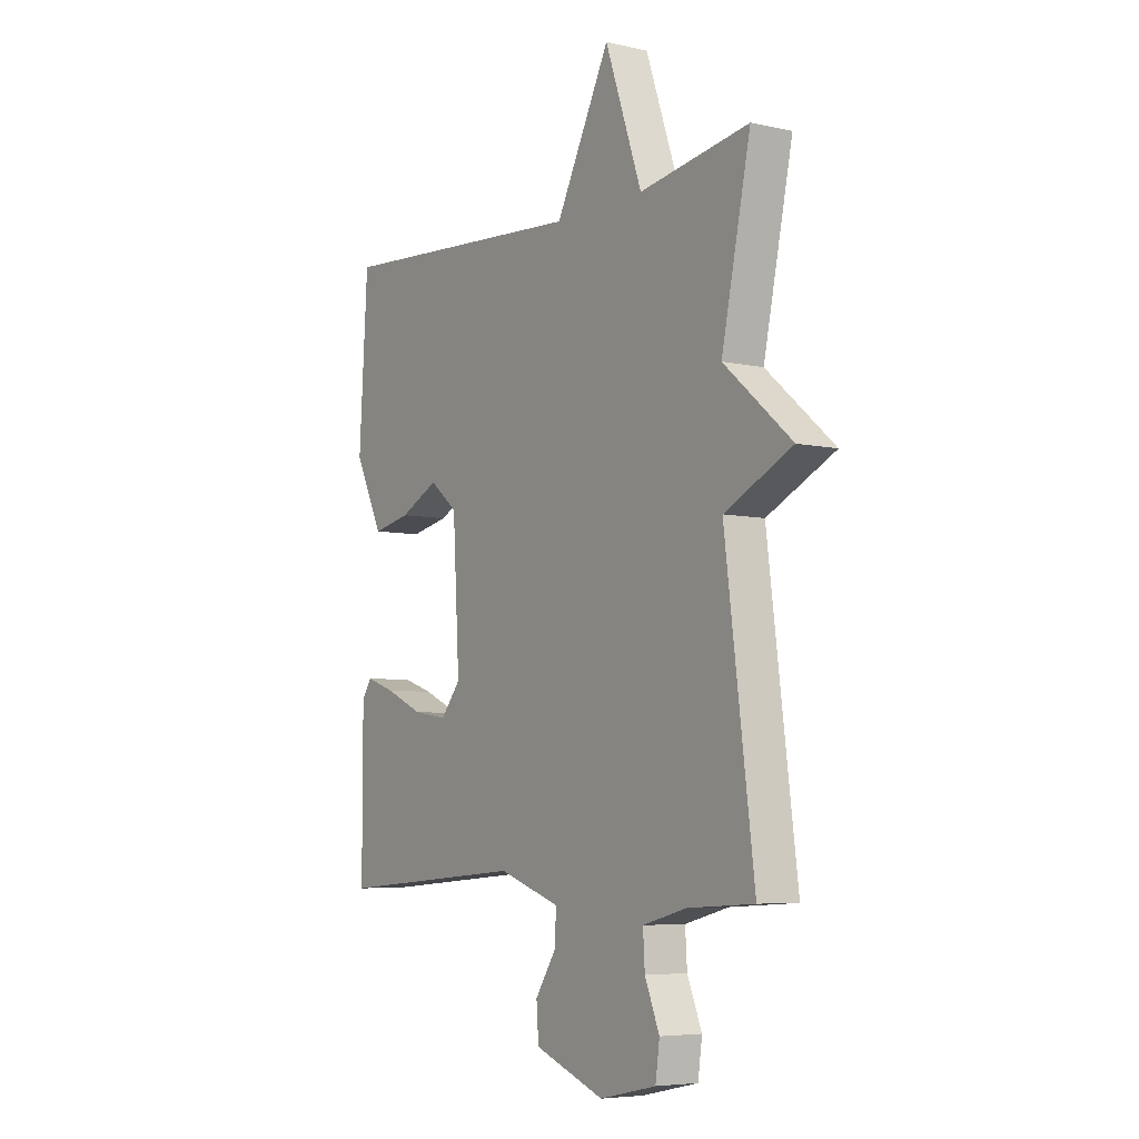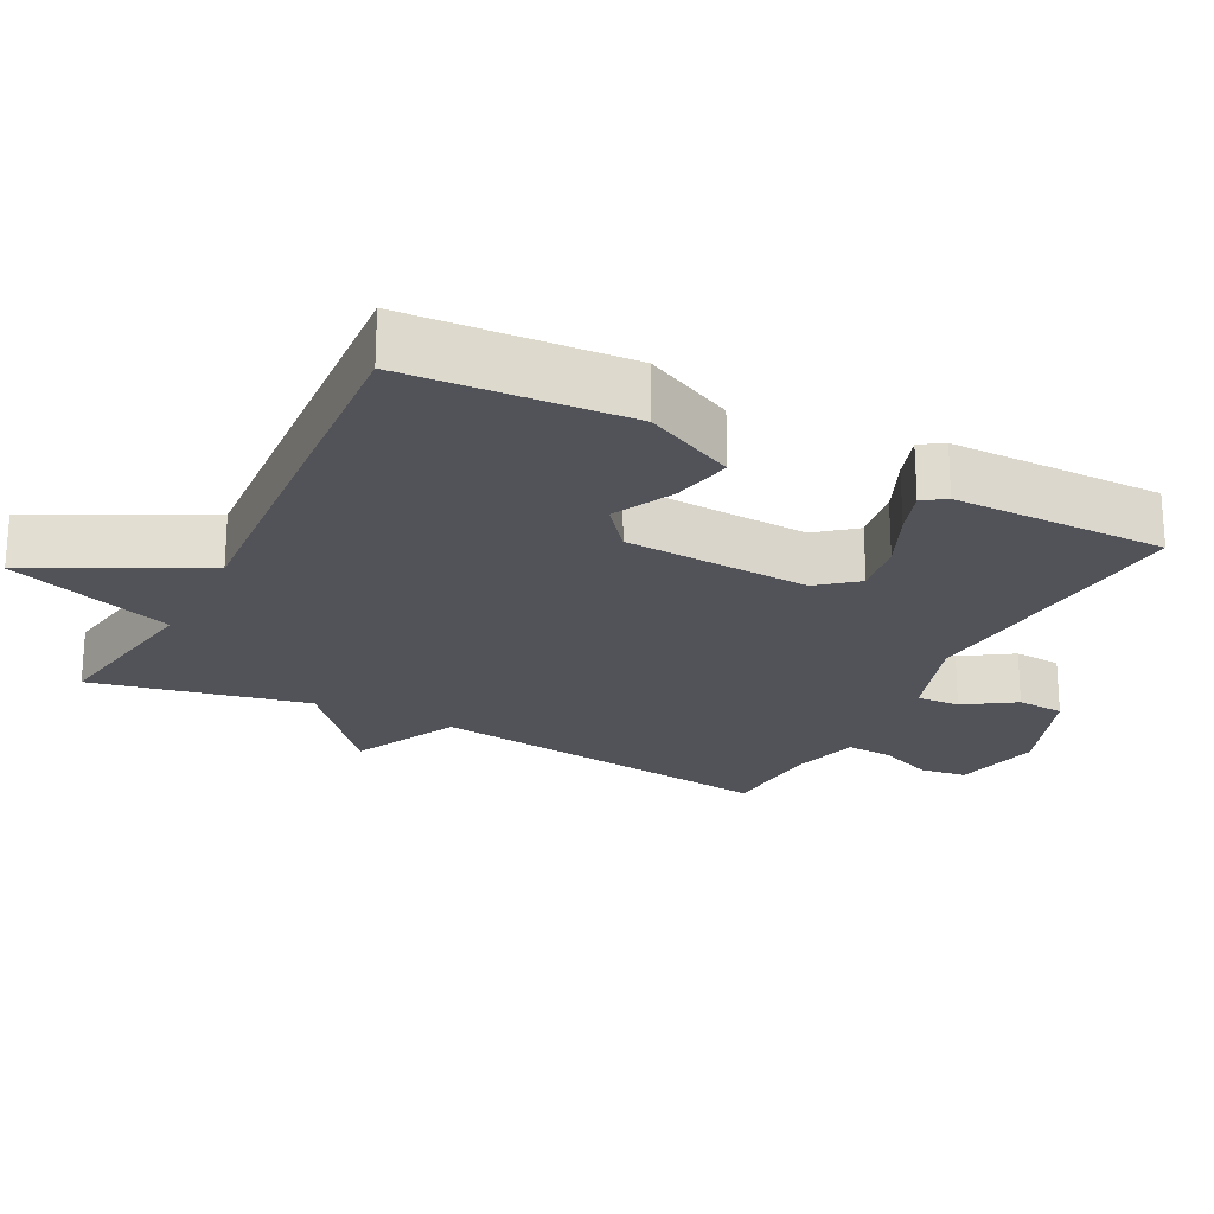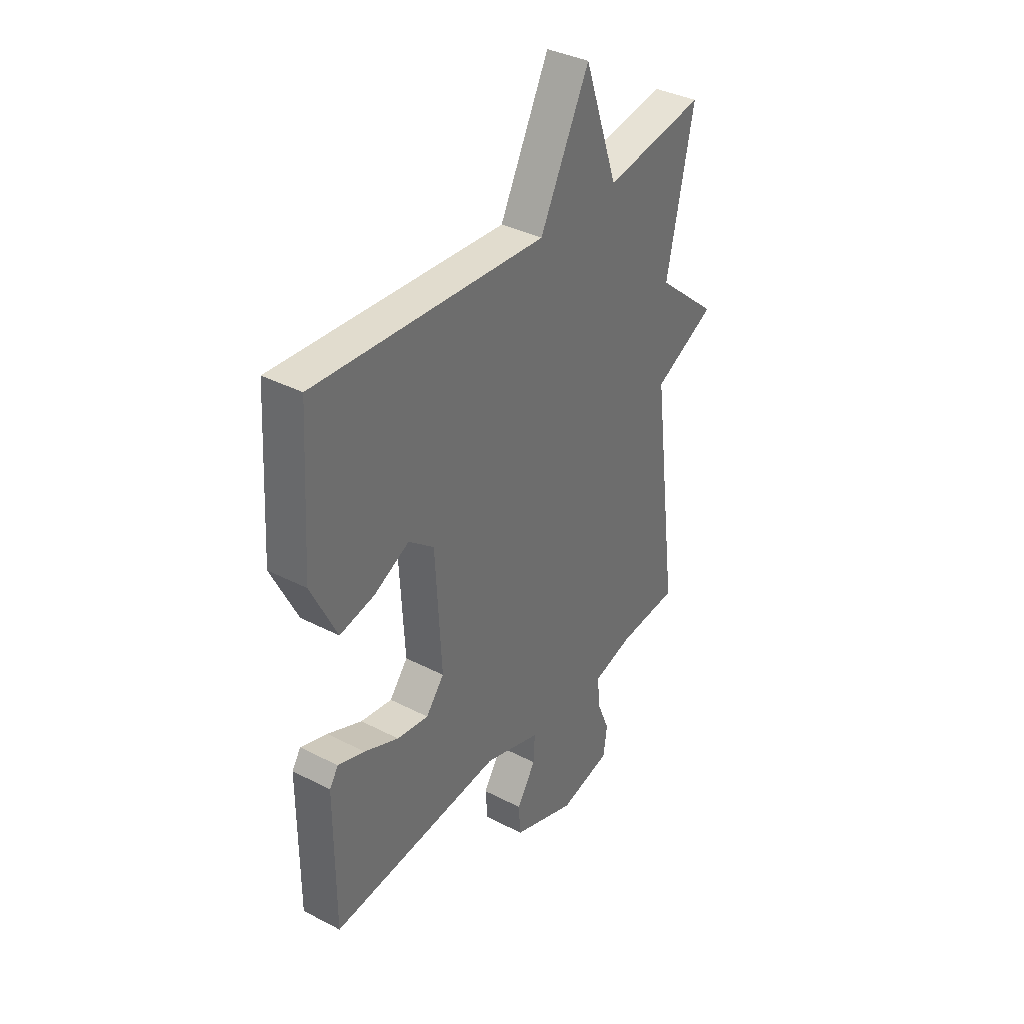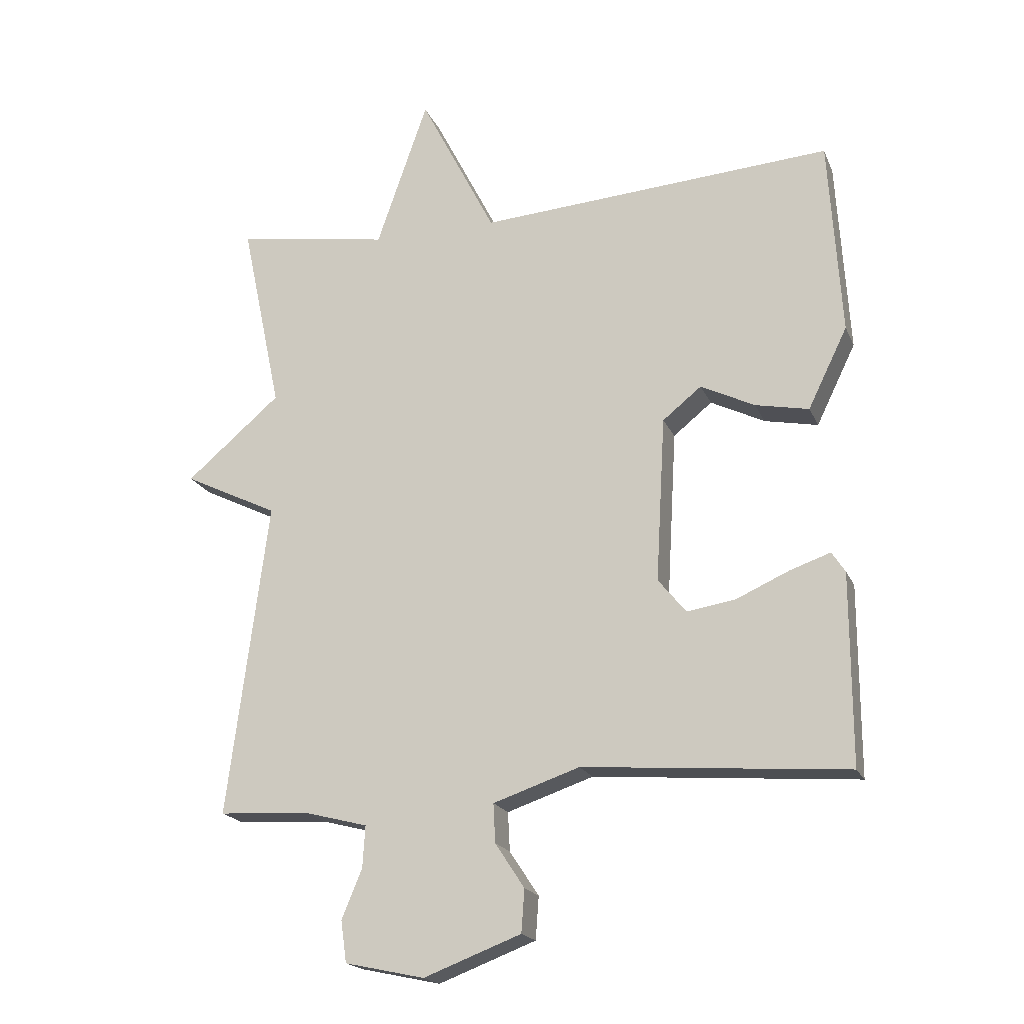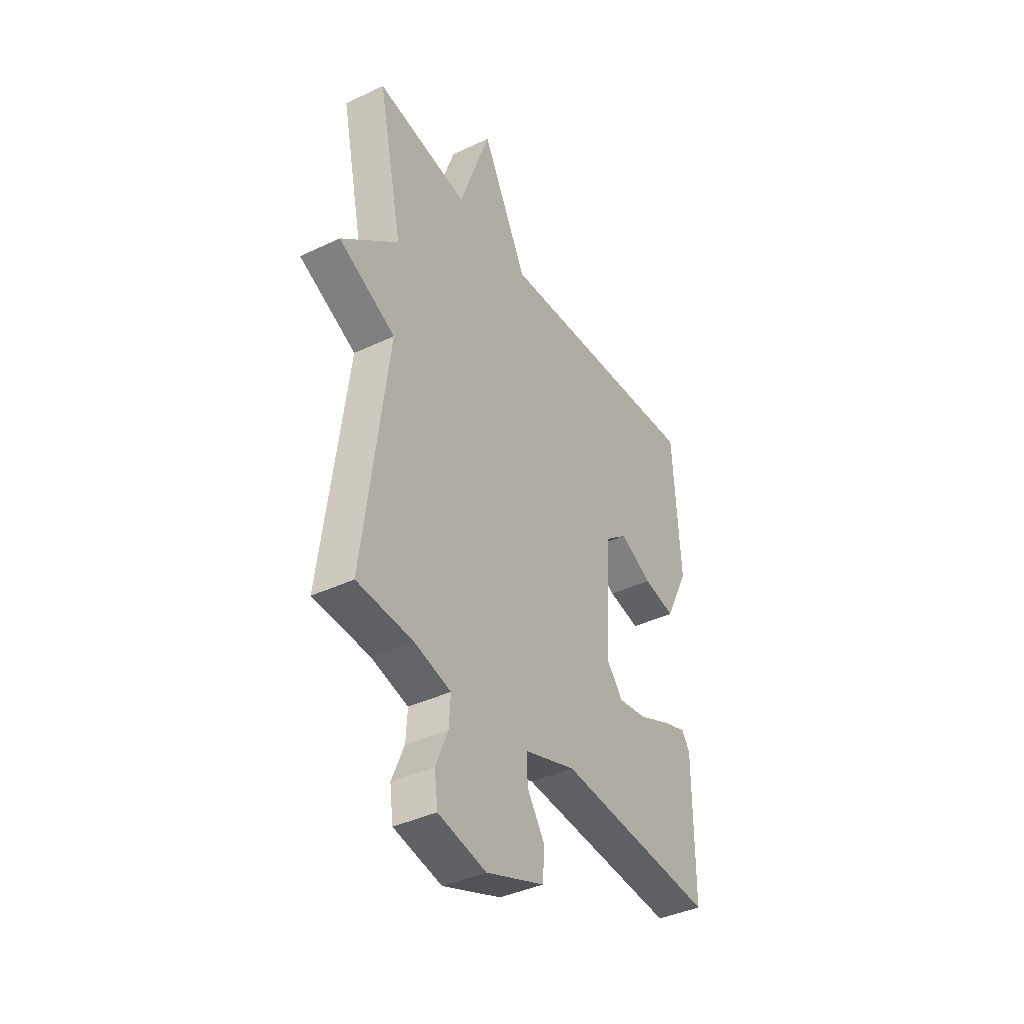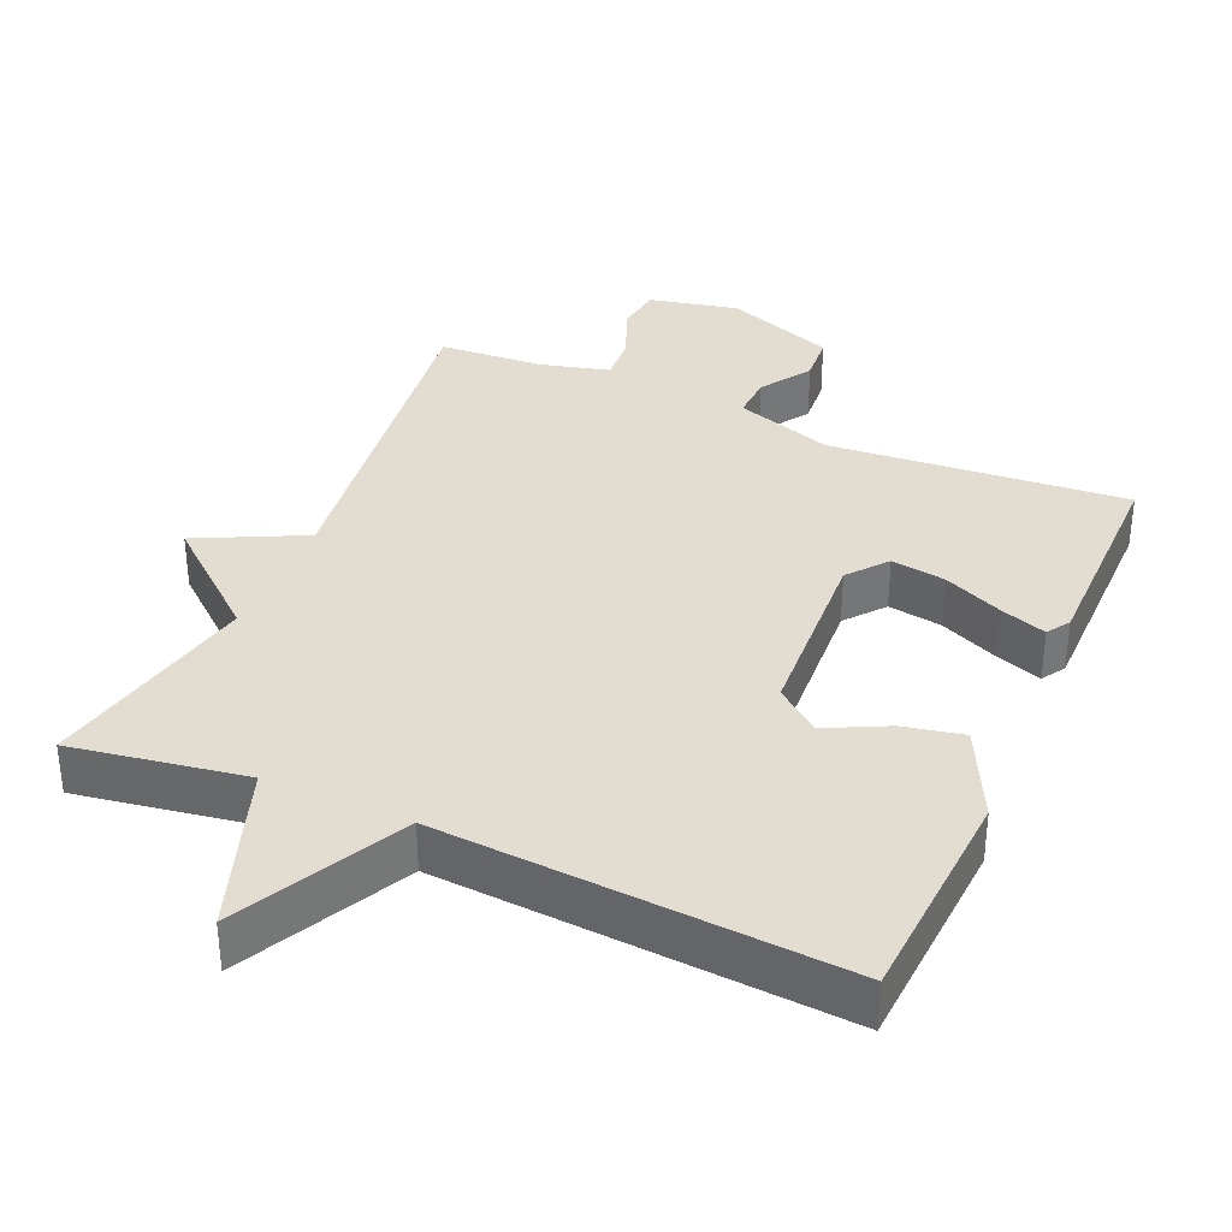
<metadata>
{"format":"obj","ext":"obj","renderer":"f3d","projection":"perspective","resolution":1024,"background":"white","views":[{"elev":-6.0,"azim":-124.2,"up":"+Z"},{"elev":-22.6,"azim":63.0,"up":"+Y"},{"elev":36.8,"azim":123.8,"up":"+Z"},{"elev":-19.3,"azim":18.2,"up":"+Z"},{"elev":-39.6,"azim":-59.5,"up":"+Z"},{"elev":35.2,"azim":23.5,"up":"+Y"}]}
</metadata>
<code>
v 0.5 0.07 -0.5
v 0.085 0.07 -0.467
v -0.051 0.07 -0.513
v -0.048 0.07 -0.574
v -0.002 0.07 -0.644
v -0.007 0.07 -0.711
v -0.16 0.07 -0.769
v -0.285 0.07 -0.742
v -0.294 0.07 -0.677
v -0.262 0.07 -0.599
v -0.258 0.07 -0.534
v -0.354 0.07 -0.509
v -0.5 0.07 -0.5
v -0.436 0.07 -0.003
v -0.585 0.07 0.07
v -0.436 0.07 0.197
v -0.5 0.07 0.5
v -0.258 0.07 0.461
v -0.177 0.07 0.694
v -0.058 0.07 0.461
v 0.5 0.07 0.5
v 0.519 0.07 0.191
v 0.457 0.07 0.064
v 0.373 0.07 0.081
v 0.288 0.07 0.123
v 0.227 0.07 0.074
v 0.212 0.07 -0.186
v 0.256 0.07 -0.24
v 0.332 0.07 -0.228
v 0.415 0.07 -0.191
v 0.479 0.07 -0.169
v 0.5 0.07 -0.201
v 0.5 0 -0.5
v 0.085 0 -0.467
v -0.051 0 -0.513
v -0.048 0 -0.574
v -0.002 0 -0.644
v -0.007 0 -0.711
v -0.16 0 -0.769
v -0.285 0 -0.742
v -0.294 0 -0.677
v -0.262 0 -0.599
v -0.258 0 -0.534
v -0.354 0 -0.509
v -0.5 0 -0.5
v -0.436 0 -0.003
v -0.585 0 0.07
v -0.436 0 0.197
v -0.5 0 0.5
v -0.258 0 0.461
v -0.177 0 0.694
v -0.058 0 0.461
v 0.5 0 0.5
v 0.519 0 0.191
v 0.457 0 0.064
v 0.373 0 0.081
v 0.288 0 0.123
v 0.227 0 0.074
v 0.212 0 -0.186
v 0.256 0 -0.24
v 0.332 0 -0.228
v 0.415 0 -0.191
v 0.479 0 -0.169
v 0.5 0 -0.201
f 32 1 2
f 31 32 2
f 30 31 2
f 29 30 2
f 28 29 2 3
f 27 28 3
f 26 27 3
f 23 24 25
f 22 23 25
f 21 22 25
f 20 21 25
f 20 25 26
f 18 19 20
f 18 20 26 3
f 18 3 4
f 17 18 4
f 16 17 4
f 14 15 16
f 12 13 14
f 14 16 4
f 12 14 4
f 11 12 4
f 8 9 10
f 7 8 10
f 6 7 10
f 5 6 10
f 4 5 10
f 4 10 11
f 34 33 64
f 34 64 63
f 34 63 62
f 34 62 61
f 35 34 61 60
f 35 60 59
f 35 59 58
f 57 56 55
f 57 55 54
f 57 54 53
f 57 53 52
f 58 57 52
f 52 51 50
f 35 58 52 50
f 36 35 50
f 36 50 49
f 36 49 48
f 48 47 46
f 46 45 44
f 36 48 46
f 36 46 44
f 36 44 43
f 42 41 40
f 42 40 39
f 42 39 38
f 42 38 37
f 42 37 36
f 43 42 36
f 1 33 34 2
f 2 34 35 3
f 3 35 36 4
f 4 36 37 5
f 5 37 38 6
f 6 38 39 7
f 7 39 40 8
f 8 40 41 9
f 9 41 42 10
f 10 42 43 11
f 11 43 44 12
f 12 44 45 13
f 13 45 46 14
f 14 46 47 15
f 15 47 48 16
f 16 48 49 17
f 17 49 50 18
f 18 50 51 19
f 19 51 52 20
f 20 52 53 21
f 21 53 54 22
f 22 54 55 23
f 23 55 56 24
f 24 56 57 25
f 25 57 58 26
f 26 58 59 27
f 27 59 60 28
f 28 60 61 29
f 29 61 62 30
f 30 62 63 31
f 31 63 64 32
f 32 64 33 1

</code>
